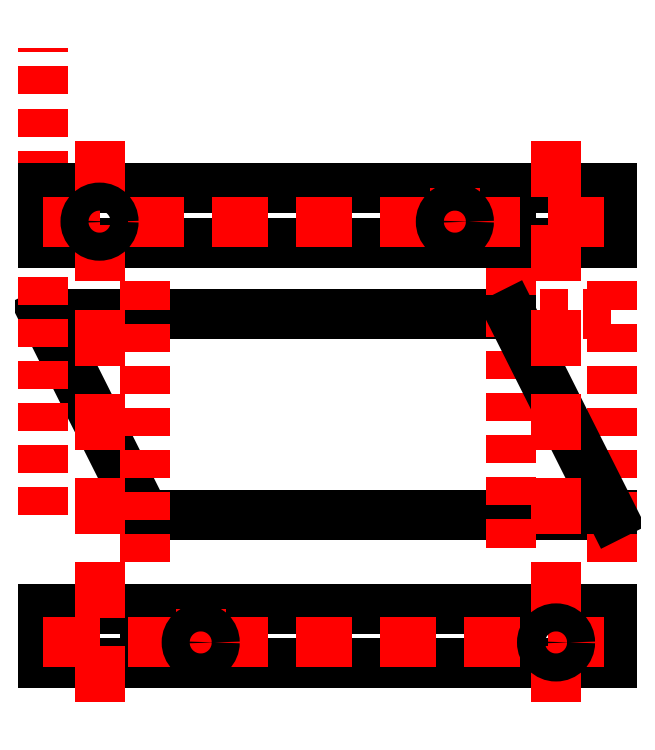
<metadata>
{"format":"dxf","ext":"dxf","renderer":"ezdxf+matplotlib","layout":"modelspace","background":"white","min_lineweight":24,"dpi":150}
</metadata>
<code>
0
SECTION
2
ENTITIES
0
LINE
8
X_SY_LM_ext
10
121.6
20
0
30
0
11
21.64
21
1.22e-14
31
0
0
LINE
8
X_SY_LM_construction
10
121.6
20
-10
30
0
11
121.6
21
53.1
31
0
0
LINE
8
X_SY_LM_construction
10
121.3
20
43.1
30
0
11
0
21
43.1
31
0
0
LINE
8
X_SY_LM_ext
10
21.64
20
-1.42e-14
30
0
11
0
21
43.1
31
0
0
LINE
8
X_SY_LM_ext
10
100
20
43.1
30
0
11
1.42e-14
21
43.1
31
0
0
LINE
8
X_SY_LM_construction
10
8.4e-15
20
0
30
0
11
9.3e-15
21
100
31
0
0
LINE
8
X_SY_LM_modif_construction
10
11.48
20
0
30
0
11
11.48
21
100
31
0
0
LINE
8
X_SY_LM_modif
10
11.48
20
20.24
30
0
11
11.48
21
43.1
31
0
0
LINE
8
X_SY_LM_modif_construction
10
27.48
20
0
30
0
11
27.48
21
100
31
0
0
LINE
8
X_SY_LM_modif_construction
10
35.48
20
0
30
0
11
35.48
21
100
31
0
0
LINE
8
X_SY_LM_modif_construction
10
51.48
20
0
30
0
11
51.48
21
100
31
0
0
LINE
8
X_SY_LM_modif
10
27.48
20
6.7e-15
30
0
11
27.48
21
43.1
31
0
0
LINE
8
X_SY_LM_modif
10
35.48
20
43.1
30
0
11
35.48
21
6.1e-15
31
0
0
LINE
8
X_SY_LM_modif
10
35.48
20
6.1e-15
30
0
11
51.48
21
5e-15
31
0
0
LINE
8
X_SY_LM_modif
10
51.48
20
5e-15
30
0
11
51.48
21
43.1
31
0
0
LINE
8
X_SY_LM_modif
10
51.48
20
43.1
30
0
11
35.48
21
43.1
31
0
0
LINE
8
X_SY_LM_modif
10
11.48
20
43.1
30
0
11
27.48
21
43.1
31
0
0
LINE
8
X_SY_LM_modif
10
11.48
20
20.24
30
0
11
21.64
21
7.1e-15
31
0
0
LINE
8
X_SY_LM_modif
10
21.64
20
7.1e-15
30
0
11
21.64
21
7.1e-15
31
0
0
LINE
8
X_SY_LM_modif
10
21.64
20
7.1e-15
30
0
11
27.48
21
6.7e-15
31
0
0
LINE
8
X_SY_LM_construction
10
21.64
20
-10
30
0
11
21.64
21
50
31
0
0
LINE
8
X_SY_LM_modif
10
11.48
20
43.1
30
0
11
11.48
21
20.24
31
0
0
LINE
8
X_SY_LM_modif
10
21.64
20
43.1
30
0
11
21.64
21
0
31
0
0
LINE
8
X_SY_LM_modif
10
27.48
20
43.1
30
0
11
27.48
21
1.15e-14
31
0
0
LINE
8
X_SY_LM_modif
10
35.48
20
43.1
30
0
11
35.48
21
1.05e-14
31
0
0
LINE
8
X_SY_LM_construction
10
100
20
53.1
30
0
11
100
21
-10
31
0
0
LINE
8
X_SY_LM_modif_construction
10
169.7
20
67.5
30
0
11
-70
21
67.5
31
0
0
LINE
8
X_SY_LM_modif
10
11.48
20
71.7
30
0
11
11.48
21
67.5
31
0
0
LINE
8
X_SY_LM_modif
10
11.48
20
67.5
30
0
11
27.48
21
67.5
31
0
0
LINE
8
X_SY_LM_modif
10
27.48
20
67.5
30
0
11
27.48
21
71.7
31
0
0
LINE
8
X_SY_LM_modif
10
35.48
20
71.7
30
0
11
35.48
21
67.5
31
0
0
LINE
8
X_SY_LM_modif
10
35.48
20
67.5
30
0
11
51.48
21
67.5
31
0
0
LINE
8
X_SY_LM_modif
10
51.48
20
67.5
30
0
11
51.48
21
71.7
31
0
0
LINE
8
X_SY_LM_ext
10
4.9e-15
20
-20
30
0
11
121.6
21
-20
31
0
0
LINE
8
X_SY_LM_ext
10
5.6e-15
20
-31.7
30
0
11
121.6
21
-31.7
31
0
0
LINE
8
X_SY_LM_ext
10
4.9e-15
20
-20
30
0
11
5.6e-15
21
-31.7
31
0
0
LINE
8
X_SY_LM_ext
10
121.6
20
-20
30
0
11
121.6
21
-31.7
31
0
0
LINE
8
X_SY_LM_ext
10
100
20
43.1
30
0
11
121.6
21
0
31
0
0
LINE
8
X_SY_LM_ext
10
100
20
-20
30
0
11
100
21
-31.7
31
0
0
LINE
8
X_SY_LM_ext
10
21.64
20
-20
30
0
11
21.64
21
-31.7
31
0
0
LINE
8
X_SY_LM_ext
10
100
20
70
30
0
11
100
21
58.3
31
0
0
LINE
8
X_SY_LM_ext
10
21.64
20
70
30
0
11
21.64
21
58.3
31
0
0
LINE
8
X_SY_LM_ext
10
0
20
70
30
0
11
121.6
21
70
31
0
0
LINE
8
X_SY_LM_ext
10
7e-16
20
58.3
30
0
11
121.6
21
58.3
31
0
0
LINE
8
X_SY_LM_ext
10
0
20
70
30
0
11
7e-16
21
58.3
31
0
0
LINE
8
X_SY_LM_ext
10
121.6
20
70
30
0
11
121.6
21
58.3
31
0
0
LINE
8
X_SY_LM_vis_construction
10
12
20
-40
30
0
11
12
21
80
31
0
0
LINE
8
X_SY_LM_vis_construction
10
109.6
20
-40
30
0
11
109.6
21
83.1
31
0
0
LINE
8
X_SY_LM_vis_construction
10
4e-16
20
62.8
30
0
11
121.6
21
62.8
31
0
0
CIRCLE
8
X_SY_LM_vis
10
12
20
62.8
30
0
40
3
0
LINE
8
X_SY_LM_vis_construction
10
-2.9e-15
20
-27.2
30
0
11
121.6
21
-27.2
31
0
0
CIRCLE
8
X_SY_LM_vis
10
109.6
20
-27.2
30
0
40
3
0
LINE
8
X_SY_LM_vis_construction
10
33.64
20
-20
30
0
11
33.64
21
-31.7
31
0
0
LINE
8
X_SY_LM_vis_construction
10
88
20
70
30
0
11
88
21
58.3
31
0
0
CIRCLE
8
X_SY_LM_vis
10
88
20
62.8
30
0
40
3
0
CIRCLE
8
X_SY_LM_vis
10
33.64
20
-27.2
30
0
40
3
0
ENDSEC
0
EOF

</code>
